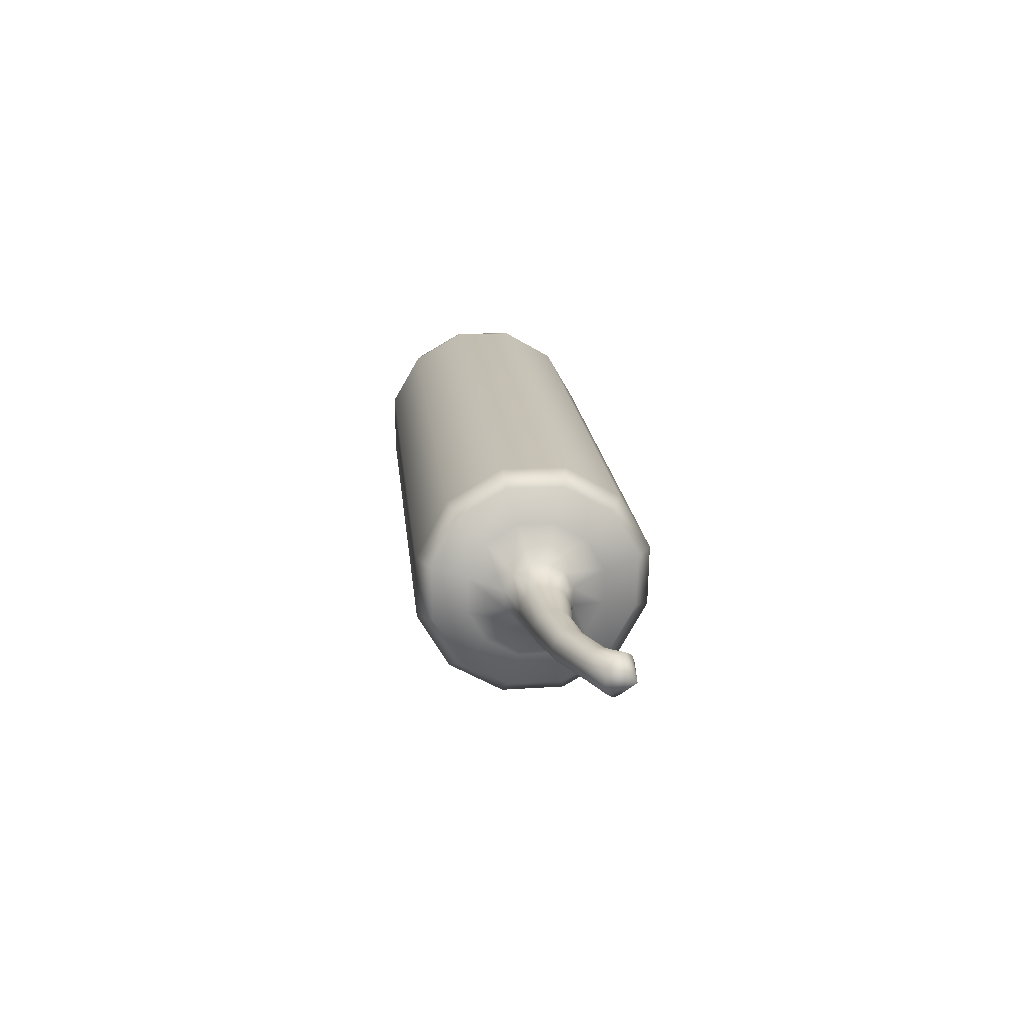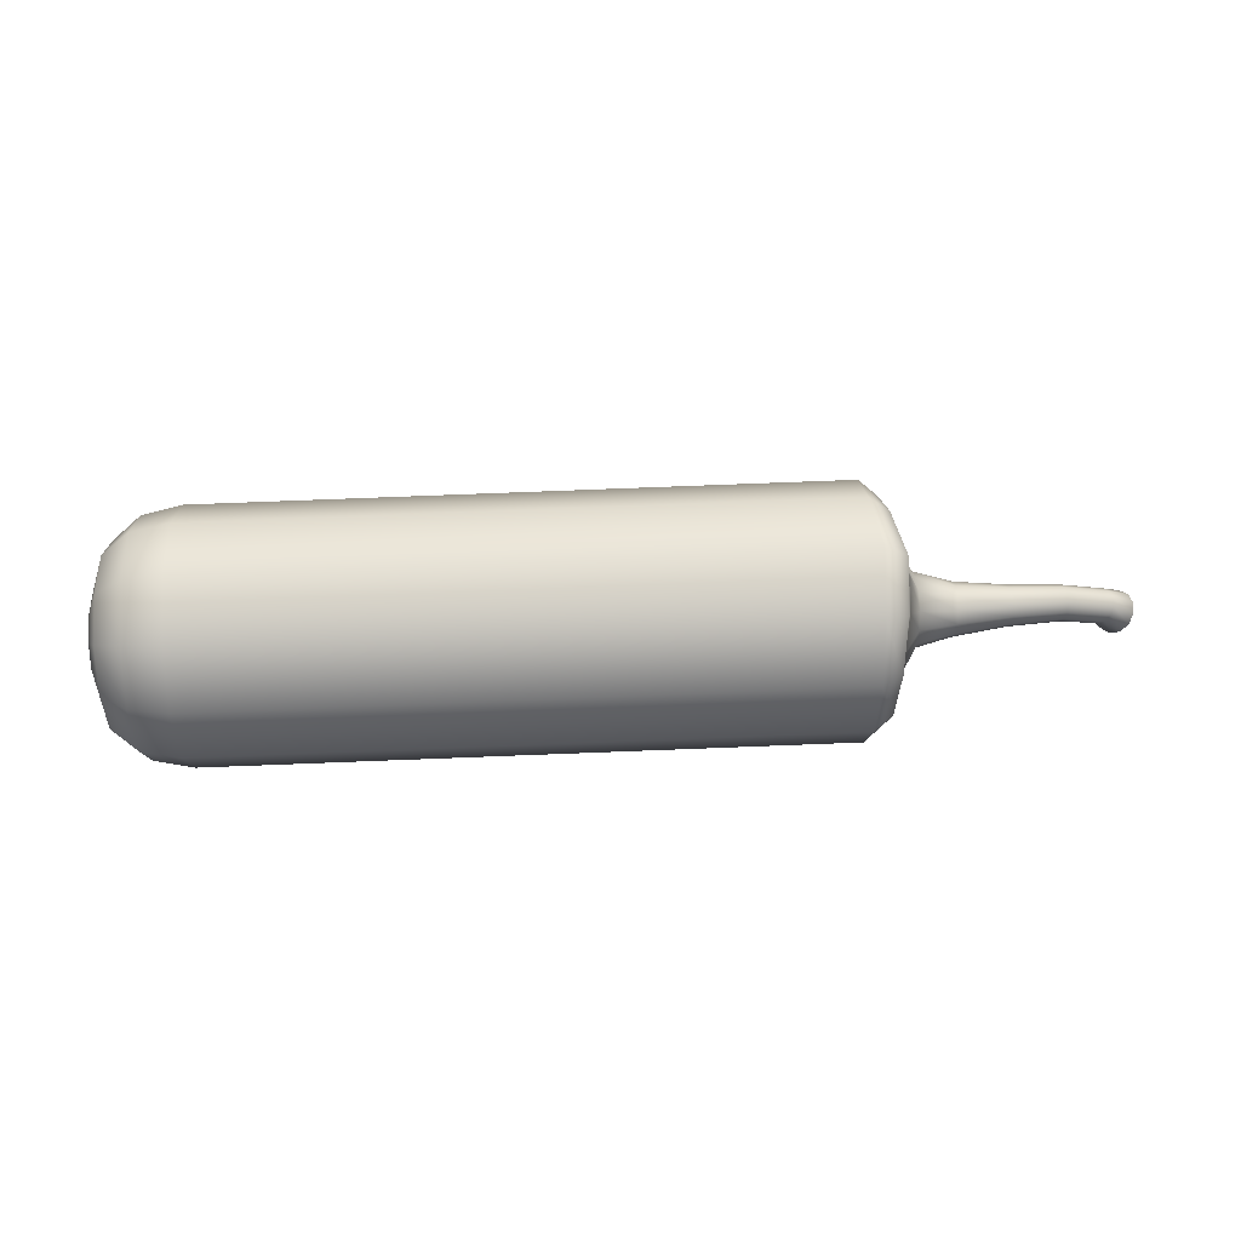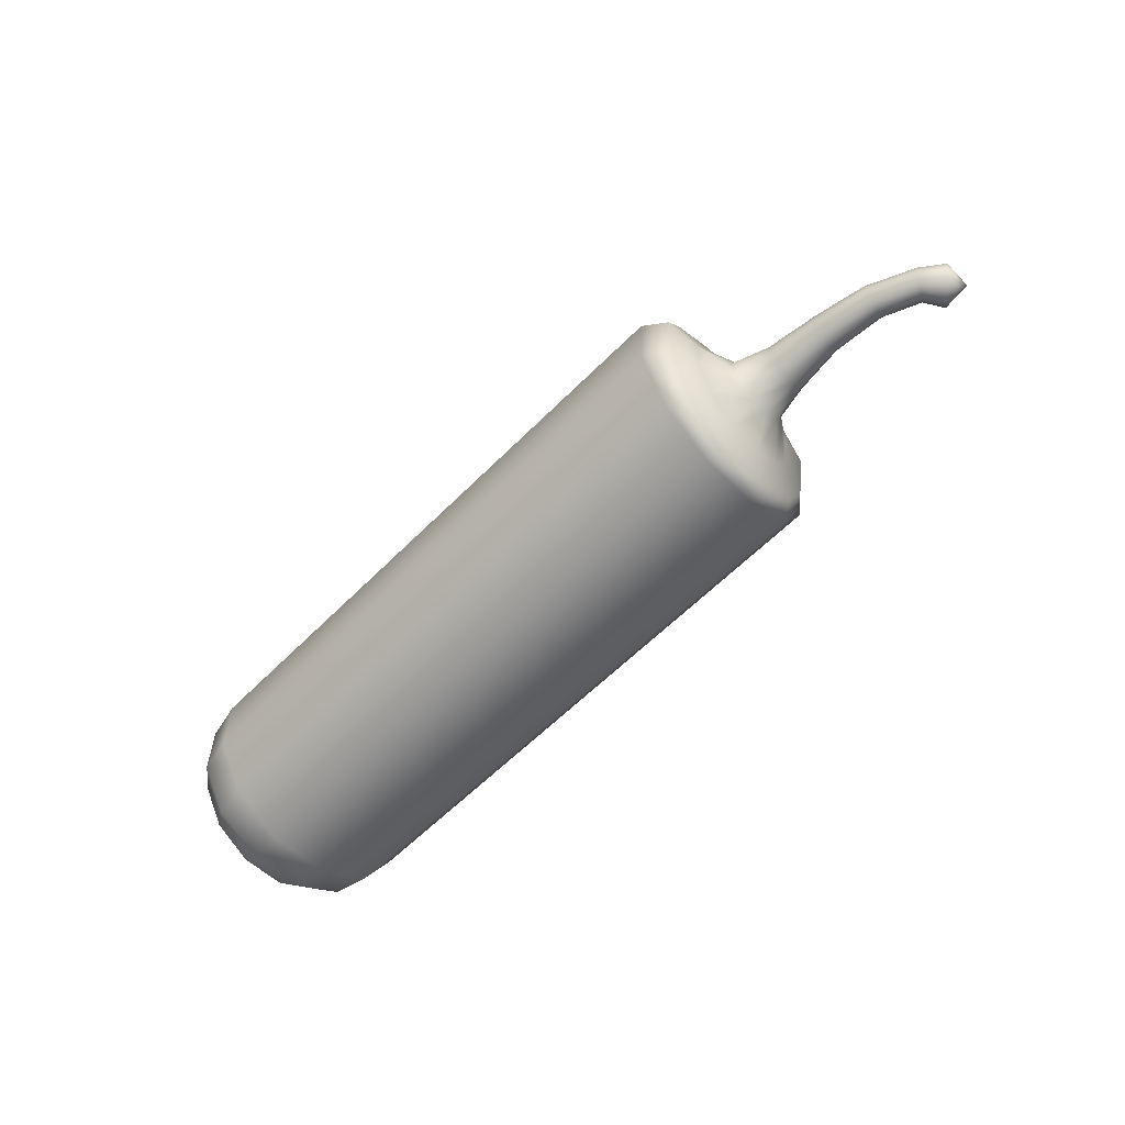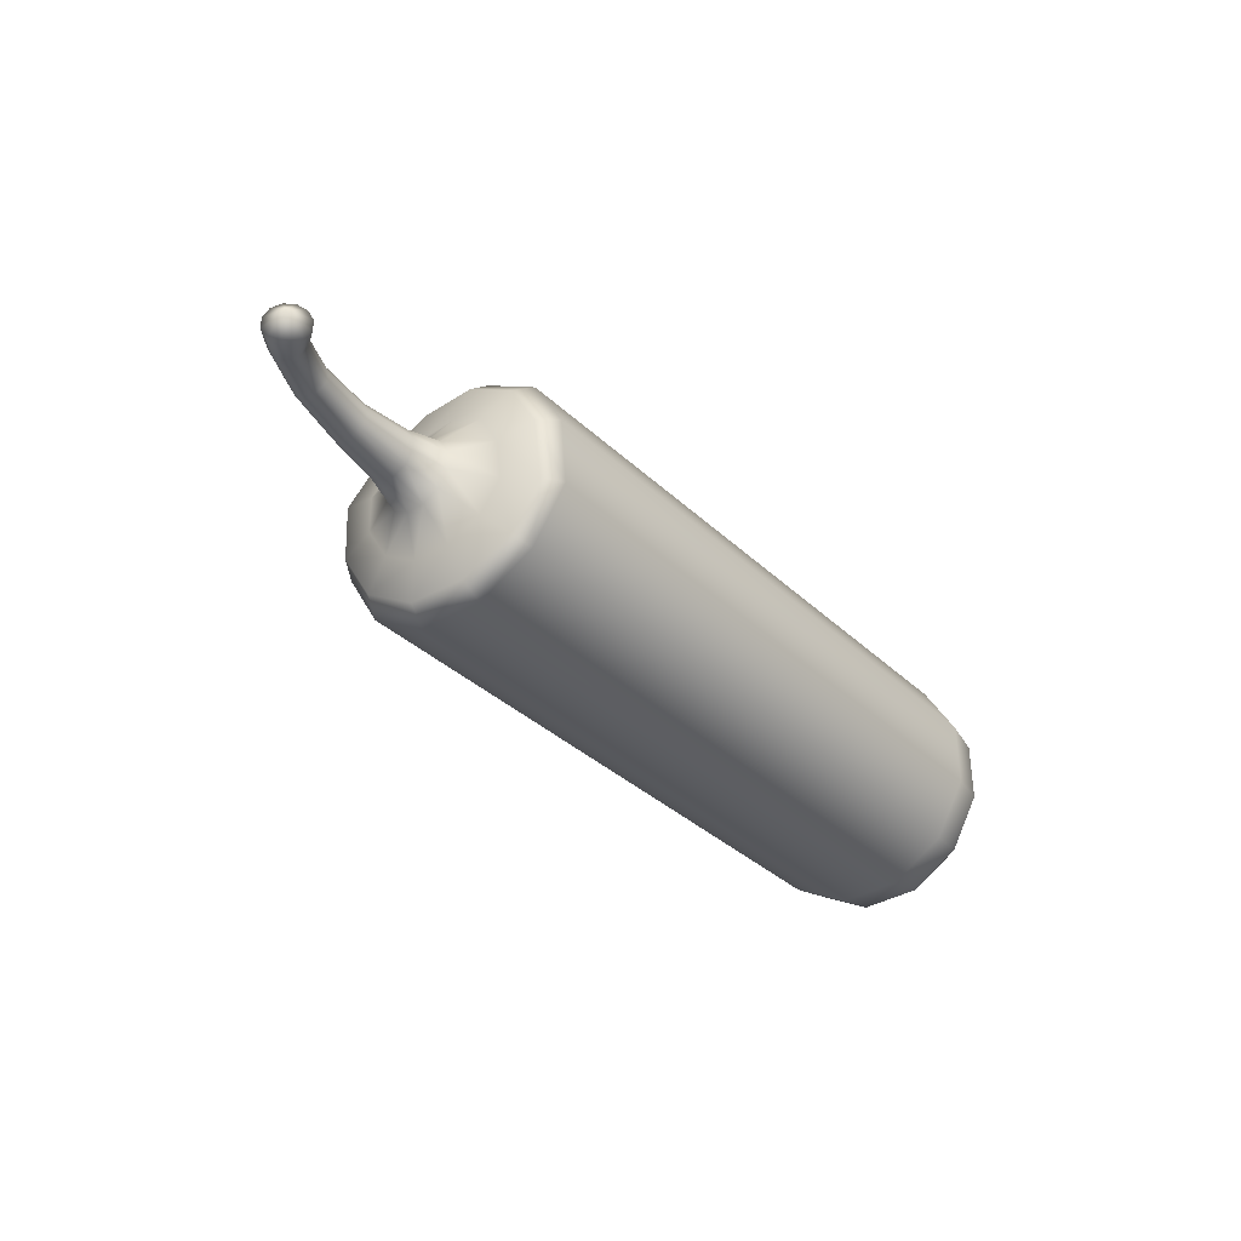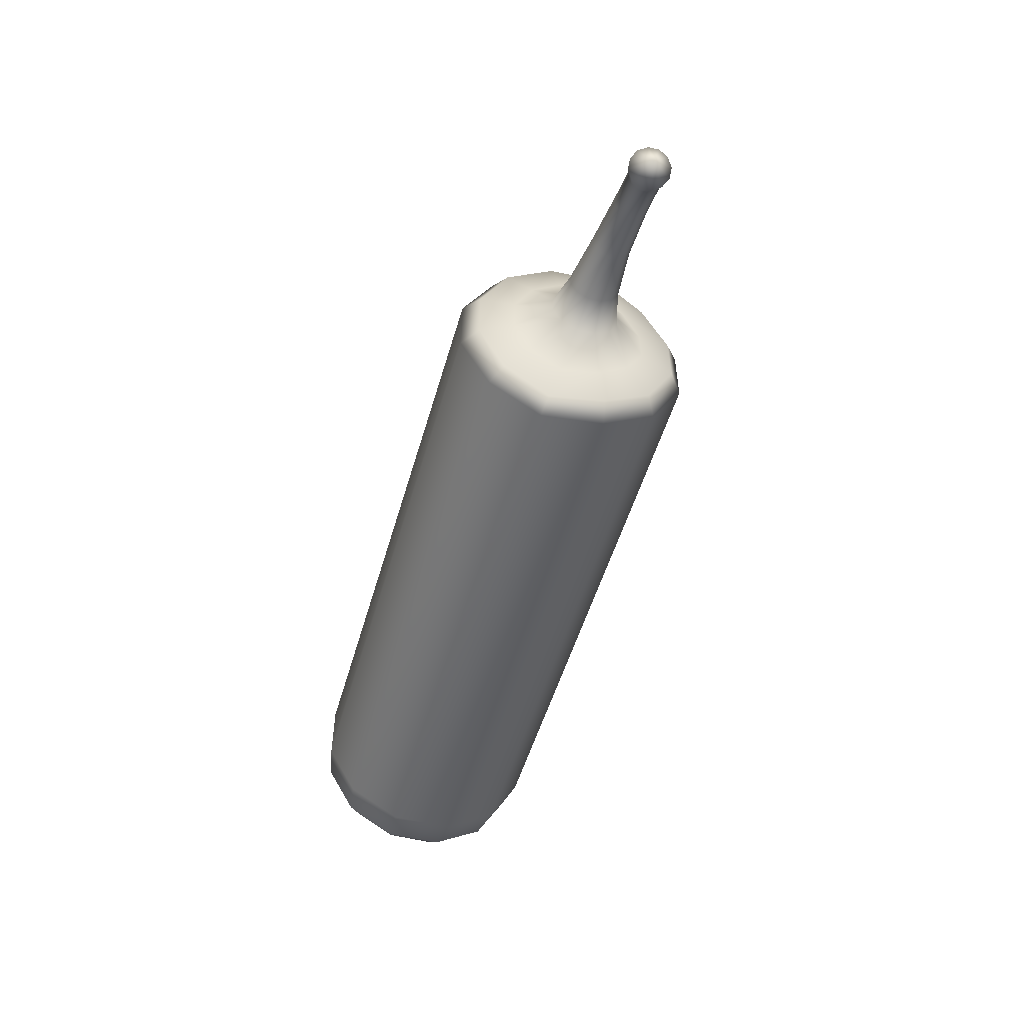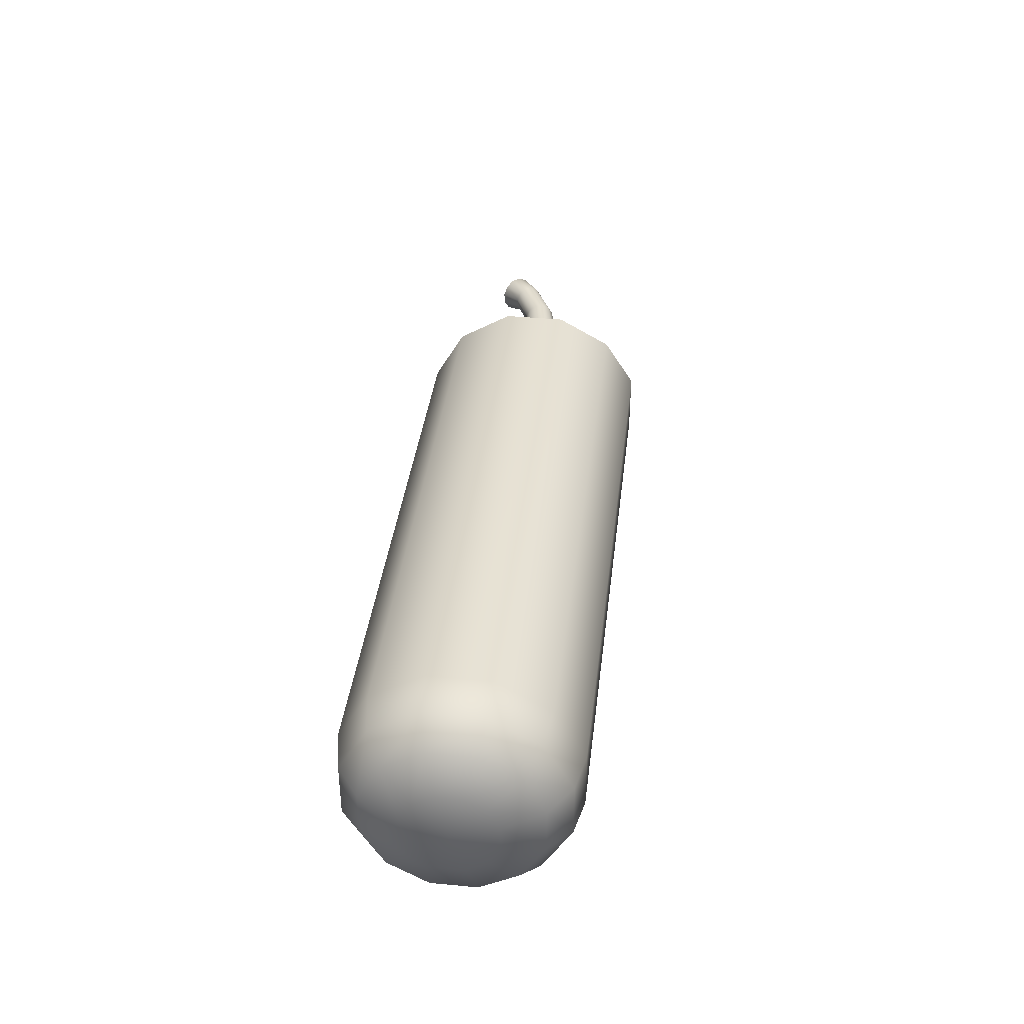
<metadata>
{"format":"obj","ext":"obj","renderer":"f3d","projection":"perspective","resolution":1024,"background":"white","views":[{"elev":18.0,"azim":-95.5,"up":"+Z"},{"elev":78.1,"azim":177.8,"up":"+Y"},{"elev":-58.4,"azim":-133.8,"up":"+Z"},{"elev":-35.4,"azim":-50.8,"up":"+Z"},{"elev":-51.5,"azim":-105.9,"up":"+Y"},{"elev":38.0,"azim":96.8,"up":"+Z"}]}
</metadata>
<code>
g default
v -1.911 -0.003455 0.04439
v -1.906 -0.02398 0.05629
v -1.899 -0.04762 0.05593
v -1.894 -0.06804 0.0434
v -1.892 -0.07978 0.02206
v -1.893 -0.07969 -0.002372
v -1.897 -0.06779 -0.02335
v -1.903 -0.04727 -0.03525
v -1.91 -0.02363 -0.03489
v -1.914 -0.0032 -0.02236
v -1.917 0.00854 -0.001017
v -1.916 0.008446 0.02341
v 0.3242 0.2377 0.2372
v 0.3242 0.08729 0.3241
v 0.3242 -0.08641 0.3241
v 0.3242 -0.2368 0.2372
v 0.3242 -0.3237 0.08678
v 0.3242 -0.3237 -0.08692
v 0.3242 -0.2368 -0.2373
v 0.3242 -0.08641 -0.3242
v 0.3242 0.08729 -0.3242
v 0.3242 0.2377 -0.2373
v 0.3242 0.3246 -0.08692
v 0.3242 0.3246 0.08678
v 0.4319 0.2219 0.2214
v 0.4319 0.08149 0.3024
v 0.4319 -0.08061 0.3024
v 0.4319 -0.221 0.2214
v 0.4319 -0.302 0.08097
v 0.4319 -0.302 -0.08113
v 0.4319 -0.221 -0.2215
v 0.4319 -0.08061 -0.3026
v 0.4319 0.08149 -0.3026
v 0.4319 0.2219 -0.2215
v 0.4319 0.3029 -0.08113
v 0.4319 0.3029 0.08097
v 0.5086 0.1767 0.1761
v 0.5086 0.06494 0.2406
v 0.5086 -0.06406 0.2406
v 0.5086 -0.1758 0.1761
v 0.5086 -0.2403 0.06442
v 0.5086 -0.2403 -0.06458
v 0.5085 -0.1758 -0.1763
v 0.5085 -0.06406 -0.2408
v 0.5085 0.06494 -0.2408
v 0.5085 0.1767 -0.1763
v 0.5086 0.2412 -0.06458
v 0.5086 0.2412 0.06442
v 0.5486 0.09581 0.09529
v 0.5486 0.03535 0.1302
v 0.5486 -0.03447 0.1302
v 0.5486 -0.09493 0.09529
v 0.5486 -0.1298 0.03483
v 0.5486 -0.1298 -0.03499
v 0.5486 -0.09493 -0.09545
v 0.5486 -0.03447 -0.1304
v 0.5486 0.03535 -0.1304
v 0.5486 0.09581 -0.09545
v 0.5486 0.1307 -0.03499
v 0.5486 0.1307 0.03483
v 0.5603 0.00044 -7.9e-05
v -1.522 0.02585 -0.09484
v -1.523 -0.02497 -0.09484
v -1.522 -0.06898 -0.06943
v -1.521 -0.0944 -0.02542
v -1.522 -0.0944 0.0254
v -1.524 -0.06898 0.06942
v -1.521 -0.02497 0.09483
v -1.519 0.02585 0.09483
v -1.521 0.06986 0.06941
v -1.524 0.09527 0.0254
v -1.524 0.09527 -0.02542
v -1.523 0.06986 -0.06943
v -2.108 -0.1725 -0.003261
v -1.764 0.003328 -0.04854
v -1.76 -0.02439 -0.04875
v -1.755 -0.04843 -0.03491
v -1.752 -0.06235 -0.01073
v -1.752 -0.06242 0.01731
v -1.753 -0.04862 0.04169
v -1.756 -0.02465 0.05589
v -1.761 0.003063 0.0561
v -1.765 0.0271 0.04226
v -1.768 0.04102 0.01808
v -1.769 0.04109 -0.009952
v -1.767 0.0273 -0.03434
v -2.026 -0.07591 -0.03459
v -2.012 -0.09566 -0.03496
v -2.001 -0.1133 -0.02337
v -1.995 -0.1241 -0.002926
v -1.996 -0.1252 0.02089
v -2.004 -0.1162 0.0417
v -2.016 -0.09963 0.05393
v -2.029 -0.07988 0.0543
v -2.04 -0.06225 0.04271
v -2.046 -0.05145 0.02227
v -2.045 -0.05039 -0.00155
v -2.038 -0.05934 -0.02236
v -2.075 -0.121 -0.05317
v -2.054 -0.1427 -0.05324
v -2.038 -0.1626 -0.03847
v -2.029 -0.1753 -0.01281
v -2.032 -0.1774 0.01687
v -2.044 -0.1684 0.04261
v -2.062 -0.1507 0.05752
v -2.083 -0.129 0.0576
v -2.1 -0.1091 0.04283
v -2.108 -0.09644 0.01717
v -2.106 -0.0943 -0.01251
v -2.094 -0.1033 -0.03825
v -1.621 0.01226 -0.07029
v -1.618 -0.02436 -0.07026
v -1.616 -0.05608 -0.05187
v -1.615 -0.07441 -0.02006
v -1.616 -0.07444 0.01666
v -1.618 -0.05616 0.04844
v -1.621 -0.02446 0.06678
v -1.624 0.01216 0.06675
v -1.626 0.04389 0.04836
v -1.627 0.06222 0.01655
v -1.626 0.06225 -0.02017
v -1.624 0.04396 -0.05195
v -1.391 0.08729 -0.3241
v -1.384 -0.08641 -0.3241
v -1.377 -0.2368 -0.2373
v -1.368 -0.3237 -0.08686
v -1.388 -0.3237 0.08683
v -1.386 -0.2368 0.2373
v -1.391 -0.08641 0.3241
v -1.39 0.08729 0.3241
v -1.394 0.2377 0.2373
v -1.415 0.3246 0.08684
v -1.407 0.3246 -0.08686
v -1.399 0.2377 -0.2373
v -1.442 0.07648 -0.2838
v -1.434 -0.0756 -0.2838
v -1.422 -0.2073 -0.2078
v -1.41 -0.2833 -0.07605
v -1.435 -0.2833 0.07603
v -1.438 -0.2073 0.2077
v -1.441 -0.0756 0.2838
v -1.438 0.07648 0.2838
v -1.449 0.2082 0.2077
v -1.476 0.2842 0.07603
v -1.469 0.2842 -0.07605
v -1.456 0.2082 -0.2078
v -1.465 0.05101 -0.1887
v -1.46 -0.05013 -0.1887
v -1.45 -0.1377 -0.1382
v -1.442 -0.1883 -0.05058
v -1.458 -0.1883 0.05056
v -1.466 -0.1377 0.1382
v -1.462 -0.05013 0.1887
v -1.458 0.05101 0.1887
v -1.469 0.1386 0.1382
v -1.489 0.1892 0.05056
v -1.486 0.1892 -0.05058
v -1.475 0.1386 -0.1382
g FoodShortRLowerArm
f 1 2 82 83
f 2 3 81 82
f 3 4 80 81
f 4 5 79 80
f 5 6 78 79
f 6 7 77 78
f 7 8 76 77
f 8 9 75 76
f 9 10 86 75
f 10 11 85 86
f 11 12 84 85
f 12 1 83 84
f 13 14 26 25
f 14 15 27 26
f 15 16 28 27
f 16 17 29 28
f 17 18 30 29
f 18 19 31 30
f 19 20 32 31
f 20 21 33 32
f 21 22 34 33
f 22 23 35 34
f 23 24 36 35
f 24 13 25 36
f 25 26 38 37
f 26 27 39 38
f 27 28 40 39
f 28 29 41 40
f 29 30 42 41
f 30 31 43 42
f 31 32 44 43
f 32 33 45 44
f 33 34 46 45
f 34 35 47 46
f 35 36 48 47
f 36 25 37 48
f 37 38 50 49
f 38 39 51 50
f 39 40 52 51
f 40 41 53 52
f 41 42 54 53
f 42 43 55 54
f 43 44 56 55
f 44 45 57 56
f 45 46 58 57
f 46 47 59 58
f 47 48 60 59
f 48 37 49 60
f 49 50 61
f 50 51 61
f 51 52 61
f 52 53 61
f 53 54 61
f 54 55 61
f 55 56 61
f 56 57 61
f 57 58 61
f 58 59 61
f 59 60 61
f 60 49 61
f 63 62 147 148
f 64 63 148 149
f 65 64 149 150
f 66 65 150 151
f 67 66 151 152
f 68 67 152 153
f 69 68 153 154
f 70 69 154 155
f 71 70 155 156
f 72 71 156 157
f 73 72 157 158
f 62 73 158 147
f 74 99 100
f 74 100 101
f 74 101 102
f 74 102 103
f 74 103 104
f 74 104 105
f 74 105 106
f 74 106 107
f 74 107 108
f 74 108 109
f 74 109 110
f 74 110 99
f 76 75 111 112
f 77 76 112 113
f 78 77 113 114
f 79 78 114 115
f 80 79 115 116
f 81 80 116 117
f 82 81 117 118
f 83 82 118 119
f 84 83 119 120
f 85 84 120 121
f 86 85 121 122
f 75 86 122 111
f 88 87 9 8
f 89 88 8 7
f 90 89 7 6
f 91 90 6 5
f 92 91 5 4
f 93 92 4 3
f 94 93 3 2
f 95 94 2 1
f 96 95 1 12
f 97 96 12 11
f 98 97 11 10
f 87 98 10 9
f 100 99 87 88
f 101 100 88 89
f 102 101 89 90
f 103 102 90 91
f 104 103 91 92
f 105 104 92 93
f 106 105 93 94
f 107 106 94 95
f 108 107 95 96
f 109 108 96 97
f 110 109 97 98
f 99 110 98 87
f 112 111 62 63
f 113 112 63 64
f 114 113 64 65
f 115 114 65 66
f 116 115 66 67
f 117 116 67 68
f 118 117 68 69
f 119 118 69 70
f 120 119 70 71
f 121 120 71 72
f 122 121 72 73
f 111 122 73 62
f 124 123 21 20
f 125 124 20 19
f 126 125 19 18
f 127 126 18 17
f 128 127 17 16
f 129 128 16 15
f 130 129 15 14
f 131 130 14 13
f 132 131 13 24
f 133 132 24 23
f 134 133 23 22
f 123 134 22 21
f 136 135 123 124
f 137 136 124 125
f 138 137 125 126
f 139 138 126 127
f 140 139 127 128
f 141 140 128 129
f 142 141 129 130
f 143 142 130 131
f 144 143 131 132
f 145 144 132 133
f 146 145 133 134
f 135 146 134 123
f 148 147 135 136
f 149 148 136 137
f 150 149 137 138
f 151 150 138 139
f 152 151 139 140
f 153 152 140 141
f 154 153 141 142
f 155 154 142 143
f 156 155 143 144
f 157 156 144 145
f 158 157 145 146
f 147 158 146 135

</code>
